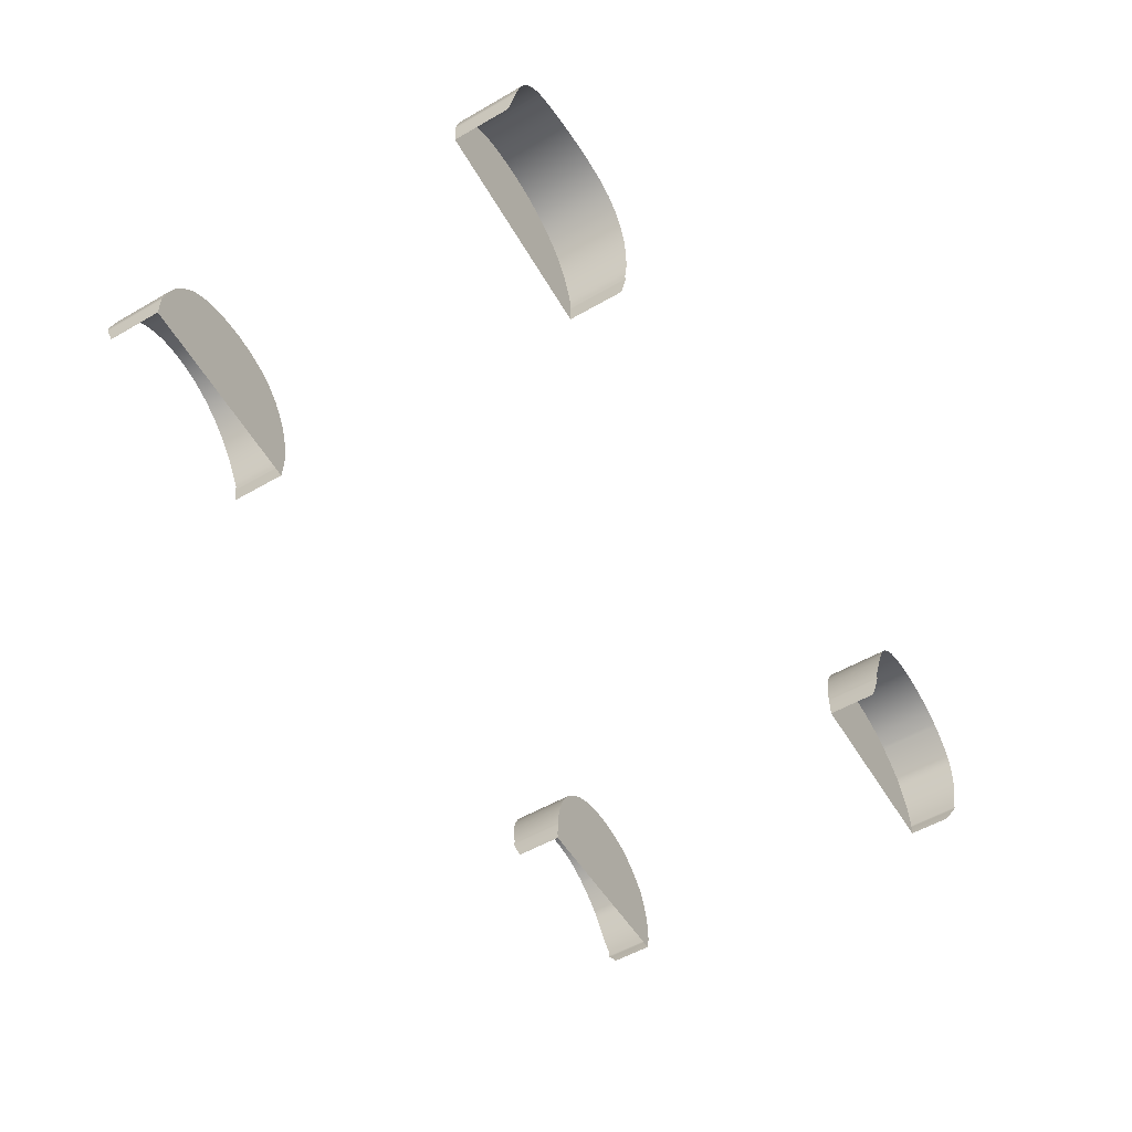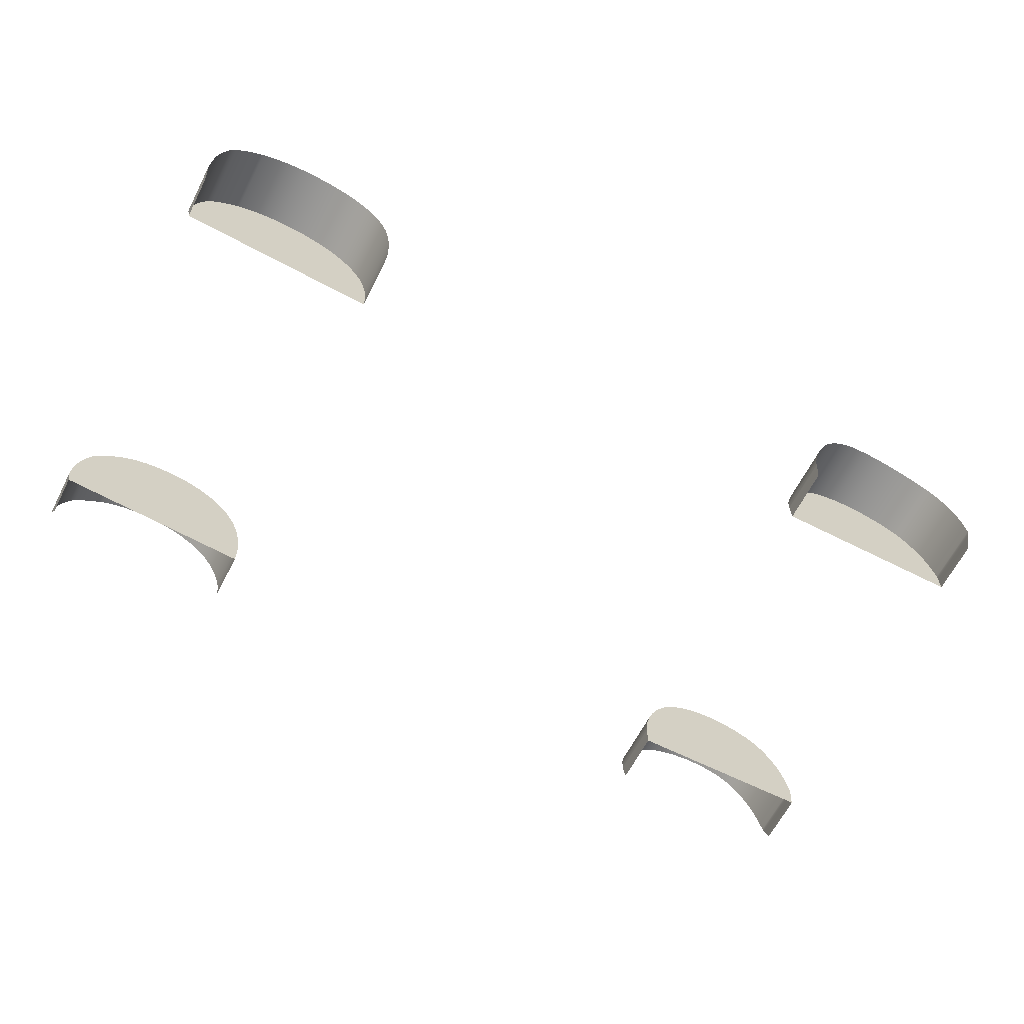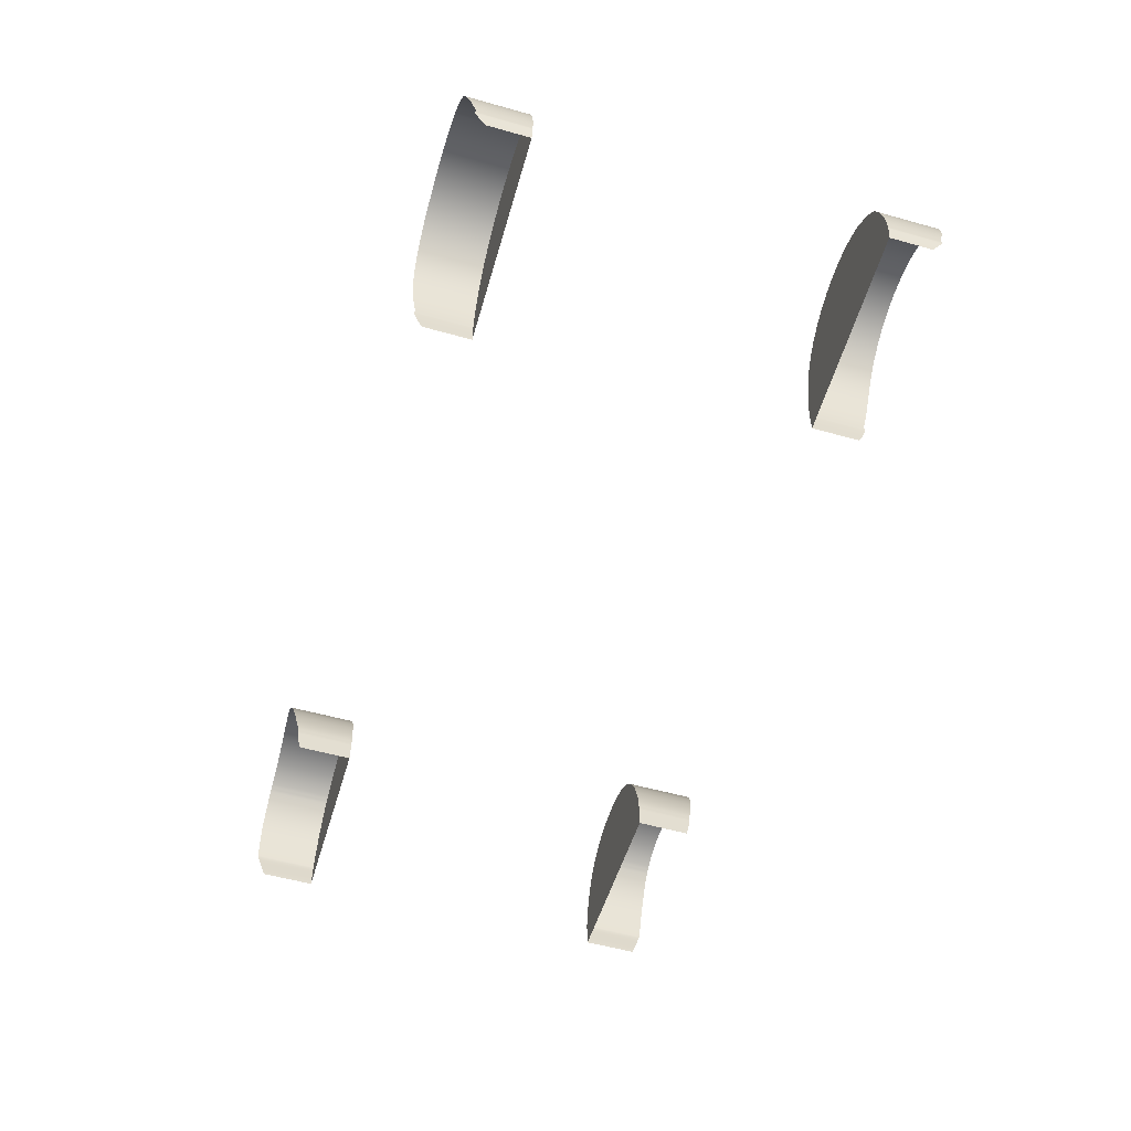
<metadata>
{"format":"obj","ext":"obj","renderer":"f3d","projection":"perspective","resolution":1024,"background":"white","views":[{"elev":-56.8,"azim":-59.2,"up":"+Y"},{"elev":-65.8,"azim":152.5,"up":"+Y"},{"elev":-55.7,"azim":73.6,"up":"+Y"}]}
</metadata>
<code>
v  -111.8 -48.56 100.6
v  -111.8 -48.56 75.02
v  -111.8 -50.32 100.2
v  -111.8 -50.32 75.02
v  -111.7 -46.15 101.2
v  -111.7 -46.15 75.02
v  -111.7 -43.66 101.7
v  -111.7 -43.66 75.02
v  -111.7 -41.72 102
v  -111.7 -41.72 75.02
v  -111.7 -40.76 102.1
v  -111.7 -40.76 75.02
v  -111.7 -40.2 102.1
v  -111.7 -40.2 75.02
v  -111.7 -39.45 102.1
v  -111.8 -38.72 102
v  -111.7 -39.45 75.02
v  -111.8 -38.72 75.02
v  -111.8 -38.19 102
v  -111.8 -38.19 75.02
v  -111.9 -37.22 102.2
v  -111.9 -37.22 75.02
v  -112.1 -34.99 102.8
v  -112.1 -34.99 75.02
v  -112.9 -30.95 103.6
v  -112.9 -30.95 75.02
v  -114.6 -24.91 104.6
v  -114.6 -24.91 75.02
v  -117.4 -17.88 105.5
v  -117.4 -17.88 75.02
v  -121.3 -11.04 106.3
v  -121.3 -11.04 75.02
v  -126.3 -4.853 106.8
v  -126.3 -4.853 75.02
v  -132.5 0.3951 106.8
v  -139.9 4.416 106.6
v  -132.5 0.3951 75.02
v  -139.9 4.416 75.02
v  -148.4 6.966 106.3
v  -148.4 6.966 75.02
v  -157.6 7.955 105.8
v  -157.6 7.955 75.02
v  -166.6 7.434 105.4
v  -166.6 7.434 75.02
v  -174.4 5.834 105.2
v  -174.4 5.834 75.02
v  -180.4 3.65 105.1
v  -180.4 3.65 75.02
v  -184.8 1.23 105.1
v  -184.8 1.23 75.02
v  -195.6 -10.21 105.3
v  -195.6 -10.21 75.02
v  -191.8 -4.907 105.2
v  -191.8 -4.907 75.02
v  -199 -16.76 105.2
v  -199 -16.76 75.02
v  -201.3 -23.63 105
v  -201.3 -23.63 75.02
v  -202.5 -29.39 104.8
v  -202.5 -29.39 75.02
v  -203.6 -37.51 103.7
v  -203.4 -41.52 102.2
v  -203.6 -37.51 75.02
v  -203.4 -41.52 75.02
v  -203.1 -45.53 100.8
v  -203.1 -45.53 75.02
v  -203.3 -32.88 104.6
v  -203.3 -32.88 75.02
v  -203.6 -34.6 104.4
v  -203.6 -34.6 75.02
v  -203.7 -35.56 104.3
v  -203.7 -35.56 75.02
v  -111.8 -51.09 99.97
v  -111.8 -51.09 75.02
v  -111.8 -51.28 99.87
v  -111.8 -51.28 75.02
v  -203 -47.36 100.1
v  -203 -47.36 75.02
v  -203 -47.78 99.91
v  -203 -47.79 75.02
v  -186.2 0.2465 105.1
v  -186.2 0.2465 75.02
v  -188.4 -1.345 105.1
v  -188.4 -1.345 75.02
v  -187.2 -0.4713 105.1
v  -187.2 -0.4713 75.02
v  -148.9 -49.86 75.02
v  -148.9 -49.58 75.02
v  223.3 -49.46 96.96
v  223.3 -49.46 76.71
v  223.1 -50.44 96.22
v  223.1 -50.44 76.71
v  223.1 -50.7 95.93
v  223.1 -50.7 76.71
v  224.4 -43.83 100.9
v  224.4 -43.83 76.71
v  224.4 -44.3 100.8
v  224.4 -44.3 76.71
v  224.1 -45.32 100.1
v  224.1 -45.32 76.71
v  224.4 -43.2 100.7
v  224.4 -43.2 76.71
v  224.4 -42.44 100.5
v  224.4 -42.44 76.71
v  224.4 -40.34 100.9
v  224.4 -40.34 76.71
v  224.4 -41.61 100.5
v  224.4 -41.61 76.71
v  224.3 -38.2 101.4
v  224.3 -38.2 76.71
v  224.1 -34.99 102.2
v  224.1 -34.99 76.71
v  223.6 -30.7 103.2
v  223.6 -30.7 76.71
v  222.5 -25.77 104
v  222.5 -25.77 76.71
v  219.6 -17.02 105
v  219.6 -17.02 76.71
v  221 -20.86 104.7
v  221 -20.86 76.71
v  218.6 -14.82 105.2
v  218.6 -14.82 76.71
v  217.2 -12.69 105.4
v  217.2 -12.69 76.71
v  214.1 -9.052 105.7
v  214.1 -9.052 76.71
v  209.7 -4.612 105.9
v  209.7 -4.612 76.71
v  206.6 -2.147 106
v  206.6 -2.147 76.71
v  223.7 -47.39 98.52
v  223.7 -47.39 76.71
v  198.3 2.877 106.2
v  198.3 2.877 76.71
v  204.4 -0.4816 106.1
v  204.4 -0.4816 76.71
v  191.4 5.213 106.3
v  191.4 5.213 76.71
v  183.9 6.456 106.4
v  183.9 6.456 76.71
v  175.8 6.569 106.5
v  175.8 6.569 76.71
v  167.7 5.448 106.5
v  167.7 5.448 76.71
v  160 3.028 106.5
v  160 3.028 76.71
v  153.1 -0.532 106.5
v  153.1 -0.532 76.71
v  147.2 -5.014 106.4
v  147.2 -5.014 76.71
v  142.3 -10.19 106.2
v  142.3 -10.19 76.71
v  138.5 -15.84 106
v  138.5 -15.84 76.71
v  135.6 -21.94 105.6
v  135.6 -21.94 76.71
v  133.5 -28.28 104.9
v  133.5 -28.28 76.71
v  132.2 -34.01 104.1
v  132.2 -34.01 76.71
v  131.5 -38.26 103.4
v  131.2 -40.88 102.8
v  131.5 -38.26 76.71
v  131.2 -40.88 76.71
v  131.1 -42.05 102.5
v  131.1 -42.05 76.71
v  131.1 -42.59 102.5
v  131.1 -42.59 76.71
v  131 -43.25 102.6
v  131 -43.25 76.71
v  131 -43.9 102.7
v  131 -43.9 76.71
v  130.9 -44.34 102.7
v  130.9 -45.04 102.5
v  130.9 -44.34 76.71
v  130.9 -45.04 76.71
v  130.9 -46.49 102.2
v  130.9 -46.49 76.71
v  130.8 -48.67 101.5
v  130.8 -48.67 76.71
v  130.9 -51.3 100.4
v  130.9 -51.3 76.71
v  130.9 -53.49 99.42
v  130.9 -53.49 76.71
v  130.9 -54.48 98.97
v  130.9 -54.48 76.71
v  130.8 -54.79 98.71
v  130.8 -54.79 76.71
v  205.9 -1.61 106.1
v  205.9 -1.61 76.71
v  180.9 -52.29 76.71
v  180.8 -52.57 76.71
v  -111.8 -48.56 -100.6
v  -111.8 -50.32 -100.2
v  -111.8 -48.56 -75.02
v  -111.8 -50.32 -75.02
v  -111.7 -46.15 -101.2
v  -111.7 -46.15 -75.02
v  -111.7 -43.66 -101.7
v  -111.7 -43.66 -75.02
v  -111.7 -41.72 -102
v  -111.7 -41.72 -75.02
v  -111.7 -40.76 -102.1
v  -111.7 -40.76 -75.02
v  -111.7 -40.2 -102.1
v  -111.7 -40.2 -75.02
v  -111.7 -39.45 -102.1
v  -111.7 -39.45 -75.02
v  -111.8 -38.72 -102
v  -111.8 -38.72 -75.02
v  -111.8 -38.19 -102
v  -111.8 -38.19 -75.02
v  -111.9 -37.22 -102.2
v  -111.9 -37.22 -75.02
v  -112.1 -34.99 -102.8
v  -112.1 -34.99 -75.02
v  -112.9 -30.95 -103.6
v  -112.9 -30.95 -75.02
v  -114.6 -24.91 -104.6
v  -114.6 -24.91 -75.02
v  -117.4 -17.88 -105.5
v  -117.4 -17.88 -75.02
v  -121.3 -11.04 -106.3
v  -121.3 -11.04 -75.02
v  -126.3 -4.853 -106.8
v  -126.3 -4.853 -75.02
v  -132.5 0.3951 -106.8
v  -132.5 0.3951 -75.02
v  -139.9 4.416 -106.6
v  -139.9 4.416 -75.02
v  -148.4 6.966 -106.3
v  -148.4 6.966 -75.02
v  -157.6 7.955 -105.8
v  -157.6 7.955 -75.02
v  -166.6 7.434 -105.4
v  -166.6 7.434 -75.02
v  -174.4 5.834 -105.2
v  -174.4 5.834 -75.02
v  -180.4 3.65 -105.1
v  -180.4 3.65 -75.02
v  -184.8 1.23 -105.1
v  -184.8 1.23 -75.02
v  -195.6 -10.21 -105.3
v  -191.8 -4.907 -105.2
v  -195.6 -10.21 -75.02
v  -191.8 -4.907 -75.02
v  -199 -16.76 -105.2
v  -199 -16.76 -75.02
v  -201.3 -23.63 -105
v  -201.3 -23.63 -75.02
v  -202.5 -29.39 -104.8
v  -202.5 -29.39 -75.02
v  -203.6 -37.51 -103.7
v  -203.6 -37.51 -75.02
v  -203.4 -41.52 -102.2
v  -203.4 -41.52 -75.02
v  -203.1 -45.53 -100.8
v  -203.1 -45.53 -75.02
v  -203.3 -32.88 -104.6
v  -203.3 -32.88 -75.02
v  -203.6 -34.6 -104.4
v  -203.6 -34.6 -75.02
v  -203.7 -35.56 -104.3
v  -203.7 -35.56 -75.02
v  -111.8 -51.09 -99.97
v  -111.8 -51.28 -99.87
v  -111.8 -51.09 -75.02
v  -111.8 -51.28 -75.02
v  -203 -47.36 -100.1
v  -203 -47.36 -75.02
v  -203 -47.78 -99.91
v  -203 -47.79 -75.02
v  -186.2 0.2465 -105.1
v  -186.2 0.2465 -75.02
v  -188.4 -1.345 -105.1
v  -188.4 -1.345 -75.02
v  -187.2 -0.4713 -105.1
v  -187.2 -0.4713 -75.02
v  -148.9 -49.86 -75.02
v  -148.9 -49.58 -75.02
v  223.3 -49.46 -96.96
v  223.1 -50.44 -96.22
v  223.3 -49.46 -76.71
v  223.1 -50.44 -76.71
v  223.1 -50.7 -95.93
v  223.1 -50.7 -76.71
v  224.4 -43.83 -100.9
v  224.4 -44.3 -100.8
v  224.4 -43.83 -76.71
v  224.4 -44.3 -76.71
v  224.1 -45.32 -100.1
v  224.1 -45.32 -76.71
v  224.4 -43.2 -100.7
v  224.4 -43.2 -76.71
v  224.4 -42.44 -100.5
v  224.4 -42.44 -76.71
v  224.4 -40.34 -100.9
v  224.4 -41.61 -100.5
v  224.4 -40.34 -76.71
v  224.4 -41.61 -76.71
v  224.3 -38.2 -101.4
v  224.3 -38.2 -76.71
v  224.1 -34.99 -102.2
v  224.1 -34.99 -76.71
v  223.6 -30.7 -103.2
v  223.6 -30.7 -76.71
v  222.5 -25.77 -104
v  222.5 -25.77 -76.71
v  219.6 -17.02 -105
v  221 -20.86 -104.7
v  219.6 -17.02 -76.71
v  221 -20.86 -76.71
v  218.6 -14.82 -105.2
v  218.6 -14.82 -76.71
v  217.2 -12.69 -105.4
v  217.2 -12.69 -76.71
v  214.1 -9.052 -105.7
v  214.1 -9.052 -76.71
v  209.7 -4.612 -105.9
v  209.7 -4.612 -76.71
v  206.6 -2.147 -106
v  206.6 -2.147 -76.71
v  223.7 -47.39 -98.52
v  223.7 -47.39 -76.71
v  198.3 2.877 -106.2
v  204.4 -0.4816 -106.1
v  198.3 2.877 -76.71
v  204.4 -0.4816 -76.71
v  191.4 5.213 -106.3
v  191.4 5.213 -76.71
v  183.9 6.456 -106.4
v  183.9 6.456 -76.71
v  175.8 6.569 -106.5
v  175.8 6.569 -76.71
v  167.7 5.448 -106.5
v  167.7 5.448 -76.71
v  160 3.028 -106.5
v  160 3.028 -76.71
v  153.1 -0.532 -106.5
v  153.1 -0.532 -76.71
v  147.2 -5.014 -106.4
v  147.2 -5.014 -76.71
v  142.3 -10.19 -106.2
v  142.3 -10.19 -76.71
v  138.5 -15.84 -106
v  138.5 -15.84 -76.71
v  135.6 -21.94 -105.6
v  135.6 -21.94 -76.71
v  133.5 -28.28 -104.9
v  133.5 -28.28 -76.71
v  132.2 -34.01 -104.1
v  132.2 -34.01 -76.71
v  131.5 -38.26 -103.4
v  131.5 -38.26 -76.71
v  131.2 -40.88 -102.8
v  131.2 -40.88 -76.71
v  131.1 -42.05 -102.5
v  131.1 -42.05 -76.71
v  131.1 -42.59 -102.5
v  131.1 -42.59 -76.71
v  131 -43.25 -102.6
v  131 -43.25 -76.71
v  131 -43.9 -102.7
v  131 -43.9 -76.71
v  130.9 -44.34 -102.7
v  130.9 -44.34 -76.71
v  130.9 -45.04 -102.5
v  130.9 -45.04 -76.71
v  130.9 -46.49 -102.2
v  130.9 -46.49 -76.71
v  130.8 -48.67 -101.5
v  130.8 -48.67 -76.71
v  130.9 -51.3 -100.4
v  130.9 -51.3 -76.71
v  130.9 -53.49 -99.42
v  130.9 -53.49 -76.71
v  130.9 -54.48 -98.97
v  130.9 -54.48 -76.71
v  130.8 -54.79 -98.71
v  130.8 -54.79 -76.71
v  205.9 -1.61 -106.1
v  205.9 -1.61 -76.71
v  180.9 -52.29 -76.71
v  180.8 -52.57 -76.71
g LX24_WLCH_C_N_LX24_WLCH_C
f 1 2 3
f 2 4 3
f 5 6 1
f 6 2 1
f 7 8 5
f 8 6 5
f 9 10 7
f 10 8 7
f 11 12 9
f 12 10 9
f 13 14 11
f 14 12 11
f 15 16 17
f 16 18 17
f 13 15 14
f 15 17 14
f 19 20 16
f 20 18 16
f 21 22 19
f 22 20 19
f 23 24 21
f 24 22 21
f 25 26 23
f 26 24 23
f 27 28 25
f 28 26 25
f 29 30 27
f 30 28 27
f 31 32 29
f 32 30 29
f 33 34 31
f 34 32 31
f 35 36 37
f 36 38 37
f 35 37 33
f 37 34 33
f 36 39 38
f 39 40 38
f 39 41 40
f 41 42 40
f 41 43 42
f 43 44 42
f 43 45 44
f 45 46 44
f 45 47 46
f 47 48 46
f 49 50 47
f 50 48 47
f 51 52 53
f 52 54 53
f 51 55 52
f 55 56 52
f 55 57 56
f 57 58 56
f 57 59 58
f 59 60 58
f 61 62 63
f 62 64 63
f 62 65 64
f 65 66 64
f 59 67 60
f 67 68 60
f 67 69 68
f 69 70 68
f 69 71 70
f 71 72 70
f 71 61 72
f 61 63 72
f 73 74 75
f 74 76 75
f 3 4 73
f 4 74 73
f 65 77 66
f 77 78 66
f 77 79 78
f 79 80 78
f 81 82 49
f 82 50 49
f 53 54 83
f 54 84 83
f 83 84 85
f 84 86 85
f 87 88 80
f 88 78 80
f 76 74 87
f 74 88 87
f 86 82 85
f 82 81 85
f 74 4 88
f 4 2 88
f 2 6 88
f 78 88 66
f 6 8 88
f 66 88 64
f 8 10 88
f 10 12 88
f 12 14 88
f 14 17 88
f 17 18 88
f 18 20 88
f 64 88 63
f 20 22 88
f 22 24 88
f 24 26 88
f 26 28 88
f 28 30 88
f 63 88 72
f 72 88 70
f 70 88 68
f 68 88 60
f 60 88 58
f 58 88 56
f 56 88 52
f 88 30 52
f 30 32 52
f 32 34 52
f 34 37 52
f 37 38 52
f 38 40 52
f 40 42 52
f 42 44 52
f 44 46 52
f 52 46 54
f 54 46 84
f 84 46 86
f 86 46 82
f 82 46 50
f 50 46 48
f 89 90 91
f 90 92 91
f 91 92 93
f 92 94 93
f 95 96 97
f 96 98 97
f 97 98 99
f 98 100 99
f 95 101 96
f 101 102 96
f 101 103 102
f 103 104 102
f 105 106 107
f 106 108 107
f 107 108 103
f 108 104 103
f 109 110 105
f 110 106 105
f 111 112 109
f 112 110 109
f 113 114 111
f 114 112 111
f 115 116 113
f 116 114 113
f 117 118 119
f 118 120 119
f 119 120 115
f 120 116 115
f 121 122 117
f 122 118 117
f 123 124 121
f 124 122 121
f 125 126 123
f 126 124 123
f 127 128 125
f 128 126 125
f 129 130 127
f 130 128 127
f 99 100 131
f 100 132 131
f 131 132 89
f 132 90 89
f 133 134 135
f 134 136 135
f 137 138 133
f 138 134 133
f 139 140 137
f 140 138 137
f 141 142 139
f 142 140 139
f 143 144 141
f 144 142 141
f 145 146 143
f 146 144 143
f 147 148 145
f 148 146 145
f 147 149 148
f 149 150 148
f 149 151 150
f 151 152 150
f 151 153 152
f 153 154 152
f 153 155 154
f 155 156 154
f 155 157 156
f 157 158 156
f 157 159 158
f 159 160 158
f 161 162 163
f 162 164 163
f 159 161 160
f 161 163 160
f 162 165 164
f 165 166 164
f 165 167 166
f 167 168 166
f 169 170 167
f 170 168 167
f 171 172 169
f 172 170 169
f 173 174 175
f 174 176 175
f 173 175 171
f 175 172 171
f 174 177 176
f 177 178 176
f 177 179 178
f 179 180 178
f 179 181 180
f 181 182 180
f 181 183 182
f 183 184 182
f 183 185 184
f 185 186 184
f 185 187 186
f 187 188 186
f 135 136 189
f 136 190 189
f 189 190 129
f 190 130 129
f 92 191 94
f 191 192 94
f 186 191 184
f 184 191 182
f 182 191 180
f 180 191 178
f 178 191 176
f 176 191 175
f 175 191 172
f 172 191 170
f 170 191 168
f 168 191 166
f 166 191 164
f 164 191 163
f 163 191 160
f 160 191 158
f 158 191 156
f 156 191 154
f 154 191 152
f 152 191 150
f 150 191 148
f 148 191 146
f 146 191 144
f 144 191 142
f 142 191 140
f 191 92 140
f 92 90 140
f 140 90 138
f 138 90 134
f 134 90 136
f 136 90 190
f 190 90 130
f 90 132 130
f 130 132 128
f 128 132 126
f 126 132 124
f 124 132 122
f 122 132 118
f 118 132 120
f 120 132 116
f 116 132 114
f 114 132 112
f 112 132 110
f 110 132 106
f 106 132 108
f 108 132 104
f 104 132 102
f 102 132 96
f 132 100 96
f 96 100 98
f 191 186 192
f 186 188 192
f 193 194 195
f 195 194 196
f 197 193 198
f 198 193 195
f 199 197 200
f 200 197 198
f 201 199 202
f 202 199 200
f 203 201 204
f 204 201 202
f 205 203 206
f 206 203 204
f 207 208 209
f 209 208 210
f 205 206 207
f 207 206 208
f 211 209 212
f 212 209 210
f 213 211 214
f 214 211 212
f 215 213 216
f 216 213 214
f 217 215 218
f 218 215 216
f 219 217 220
f 220 217 218
f 221 219 222
f 222 219 220
f 223 221 224
f 224 221 222
f 225 223 226
f 226 223 224
f 227 228 229
f 229 228 230
f 227 225 228
f 228 225 226
f 229 230 231
f 231 230 232
f 231 232 233
f 233 232 234
f 233 234 235
f 235 234 236
f 235 236 237
f 237 236 238
f 237 238 239
f 239 238 240
f 241 239 242
f 242 239 240
f 243 244 245
f 245 244 246
f 243 245 247
f 247 245 248
f 247 248 249
f 249 248 250
f 249 250 251
f 251 250 252
f 253 254 255
f 255 254 256
f 255 256 257
f 257 256 258
f 251 252 259
f 259 252 260
f 259 260 261
f 261 260 262
f 261 262 263
f 263 262 264
f 263 264 253
f 253 264 254
f 265 266 267
f 267 266 268
f 194 265 196
f 196 265 267
f 257 258 269
f 269 258 270
f 269 270 271
f 271 270 272
f 273 241 274
f 274 241 242
f 244 275 246
f 246 275 276
f 275 277 276
f 276 277 278
f 279 272 280
f 280 272 270
f 268 279 267
f 267 279 280
f 278 277 274
f 274 277 273
f 267 280 196
f 196 280 195
f 195 280 198
f 270 258 280
f 198 280 200
f 258 256 280
f 200 280 202
f 202 280 204
f 204 280 206
f 206 280 208
f 208 280 210
f 210 280 212
f 256 254 280
f 212 280 214
f 214 280 216
f 216 280 218
f 218 280 220
f 220 280 222
f 254 264 280
f 264 262 280
f 262 260 280
f 260 252 280
f 252 250 280
f 250 248 280
f 248 245 280
f 280 245 222
f 222 245 224
f 224 245 226
f 226 245 228
f 228 245 230
f 230 245 232
f 232 245 234
f 234 245 236
f 236 245 238
f 245 246 238
f 246 276 238
f 276 278 238
f 278 274 238
f 274 242 238
f 242 240 238
f 281 282 283
f 283 282 284
f 282 285 284
f 284 285 286
f 287 288 289
f 289 288 290
f 288 291 290
f 290 291 292
f 287 289 293
f 293 289 294
f 293 294 295
f 295 294 296
f 297 298 299
f 299 298 300
f 298 295 300
f 300 295 296
f 301 297 302
f 302 297 299
f 303 301 304
f 304 301 302
f 305 303 306
f 306 303 304
f 307 305 308
f 308 305 306
f 309 310 311
f 311 310 312
f 310 307 312
f 312 307 308
f 313 309 314
f 314 309 311
f 315 313 316
f 316 313 314
f 317 315 318
f 318 315 316
f 319 317 320
f 320 317 318
f 321 319 322
f 322 319 320
f 291 323 292
f 292 323 324
f 323 281 324
f 324 281 283
f 325 326 327
f 327 326 328
f 329 325 330
f 330 325 327
f 331 329 332
f 332 329 330
f 333 331 334
f 334 331 332
f 335 333 336
f 336 333 334
f 337 335 338
f 338 335 336
f 339 337 340
f 340 337 338
f 339 340 341
f 341 340 342
f 341 342 343
f 343 342 344
f 343 344 345
f 345 344 346
f 345 346 347
f 347 346 348
f 347 348 349
f 349 348 350
f 349 350 351
f 351 350 352
f 353 354 355
f 355 354 356
f 351 352 353
f 353 352 354
f 355 356 357
f 357 356 358
f 357 358 359
f 359 358 360
f 361 359 362
f 362 359 360
f 363 361 364
f 364 361 362
f 365 366 367
f 367 366 368
f 365 363 366
f 366 363 364
f 367 368 369
f 369 368 370
f 369 370 371
f 371 370 372
f 371 372 373
f 373 372 374
f 373 374 375
f 375 374 376
f 375 376 377
f 377 376 378
f 377 378 379
f 379 378 380
f 326 381 328
f 328 381 382
f 381 321 382
f 382 321 322
f 284 286 383
f 383 286 384
f 378 376 383
f 376 374 383
f 374 372 383
f 372 370 383
f 370 368 383
f 368 366 383
f 366 364 383
f 364 362 383
f 362 360 383
f 360 358 383
f 358 356 383
f 356 354 383
f 354 352 383
f 352 350 383
f 350 348 383
f 348 346 383
f 346 344 383
f 344 342 383
f 342 340 383
f 340 338 383
f 338 336 383
f 336 334 383
f 334 332 383
f 383 332 284
f 284 332 283
f 332 330 283
f 330 327 283
f 327 328 283
f 328 382 283
f 382 322 283
f 283 322 324
f 322 320 324
f 320 318 324
f 318 316 324
f 316 314 324
f 314 311 324
f 311 312 324
f 312 308 324
f 308 306 324
f 306 304 324
f 304 302 324
f 302 299 324
f 299 300 324
f 300 296 324
f 296 294 324
f 294 289 324
f 324 289 292
f 289 290 292
f 383 384 378
f 378 384 380

</code>
